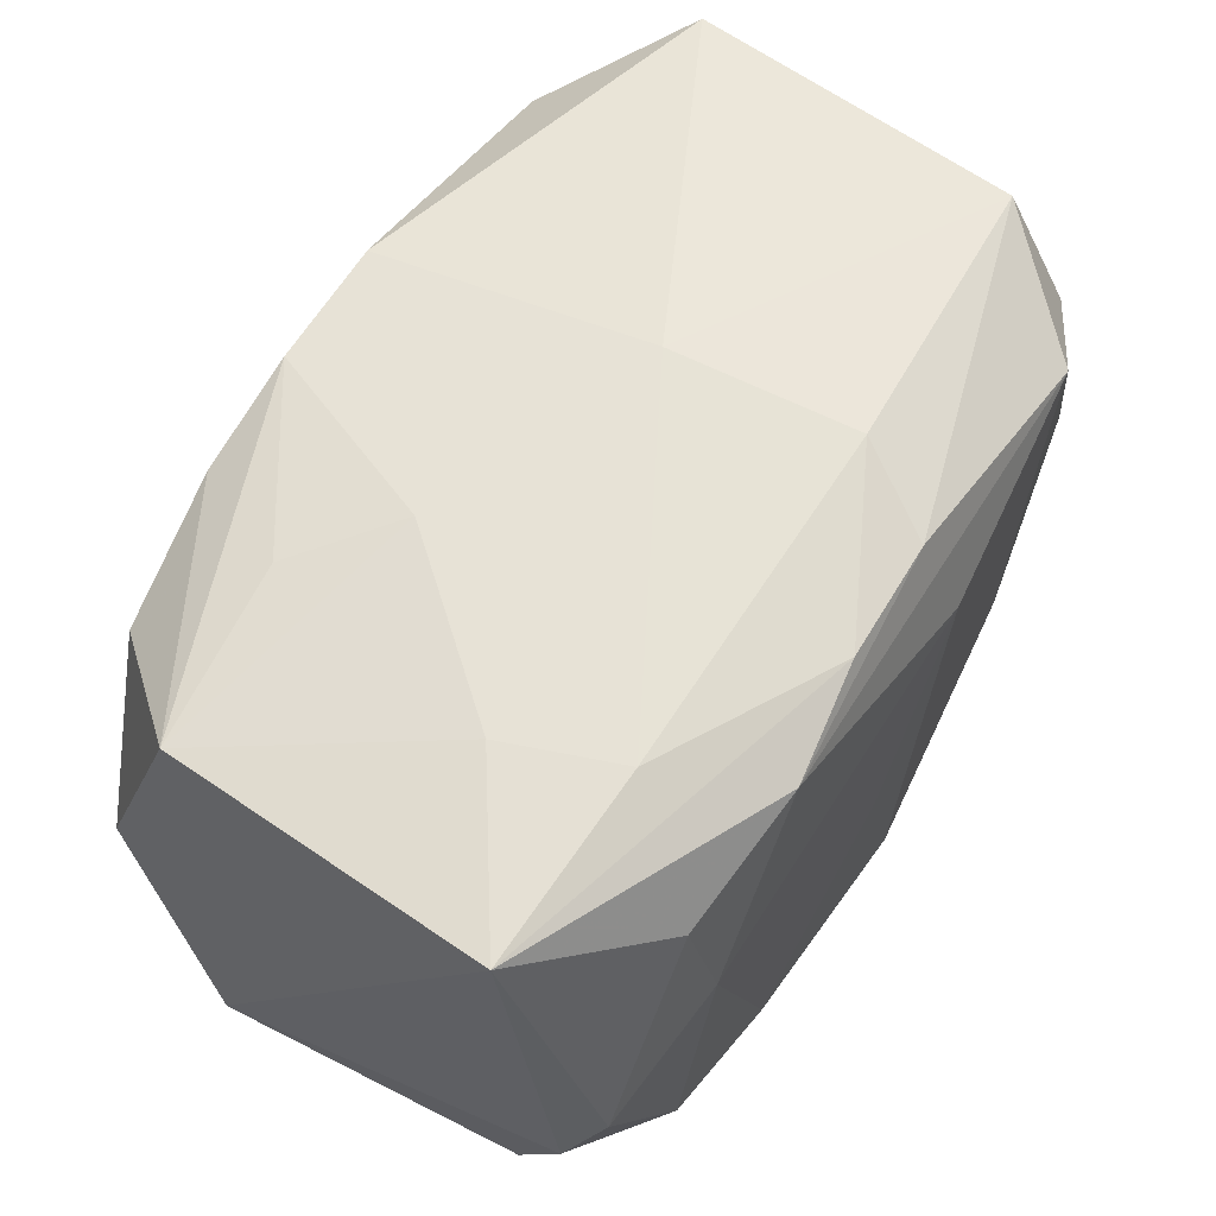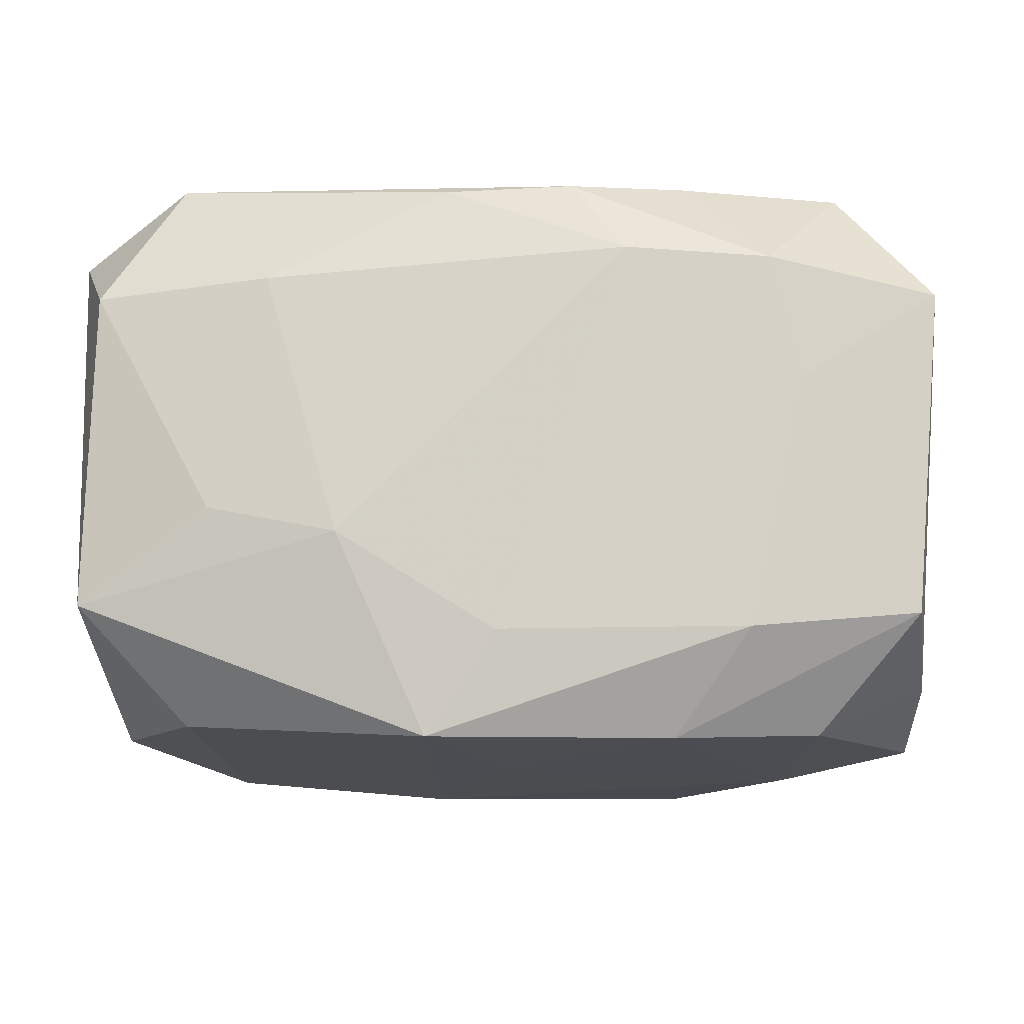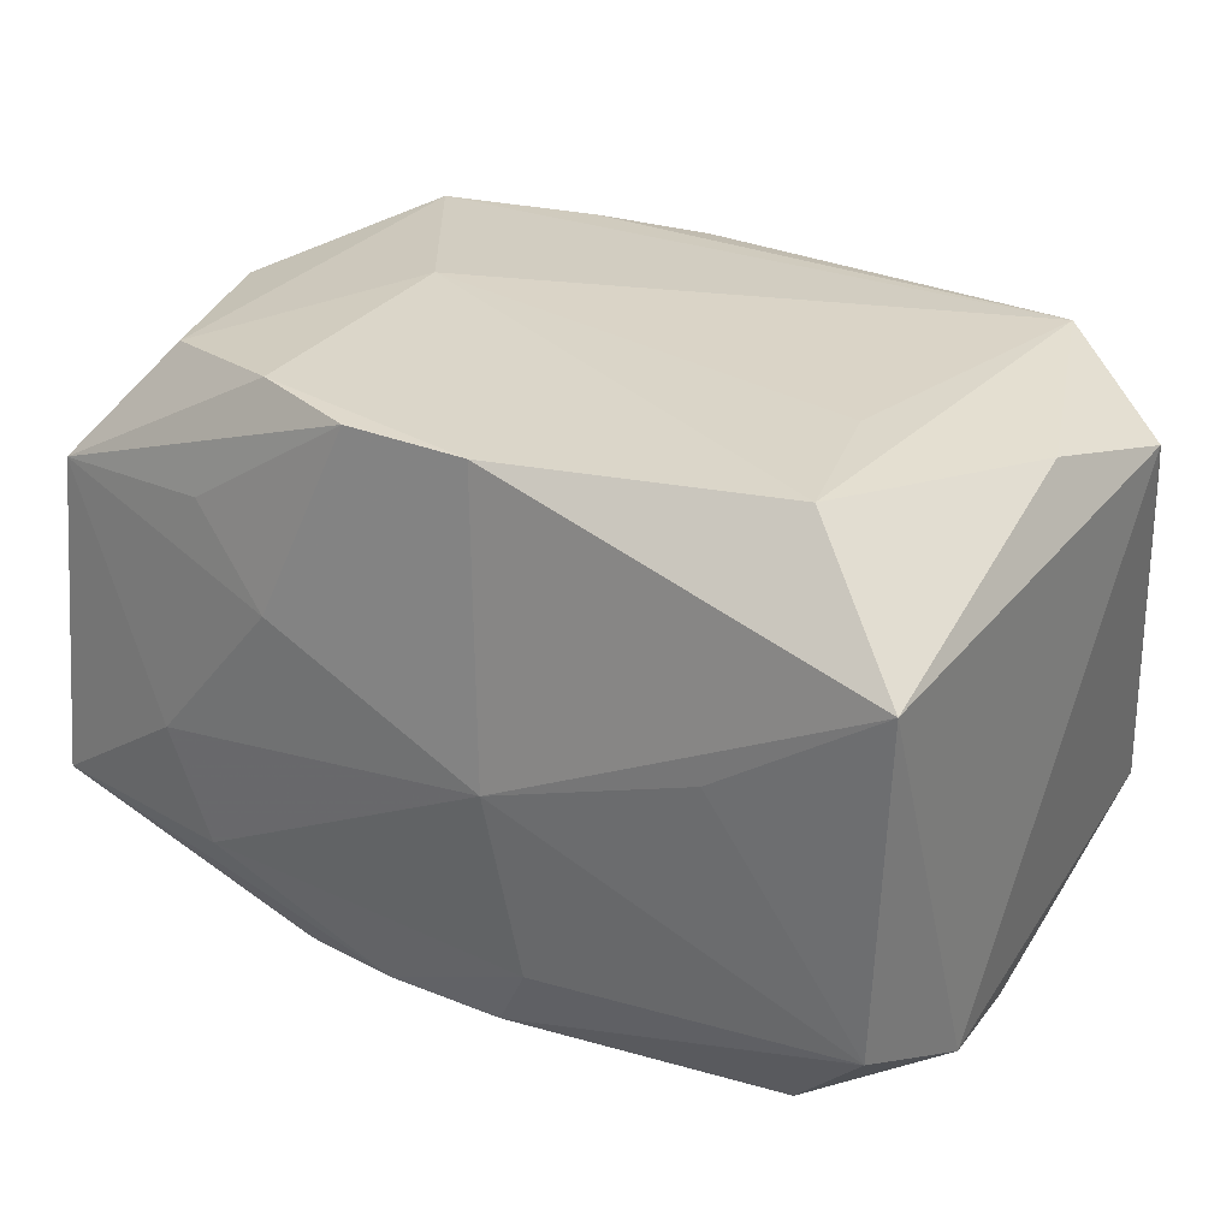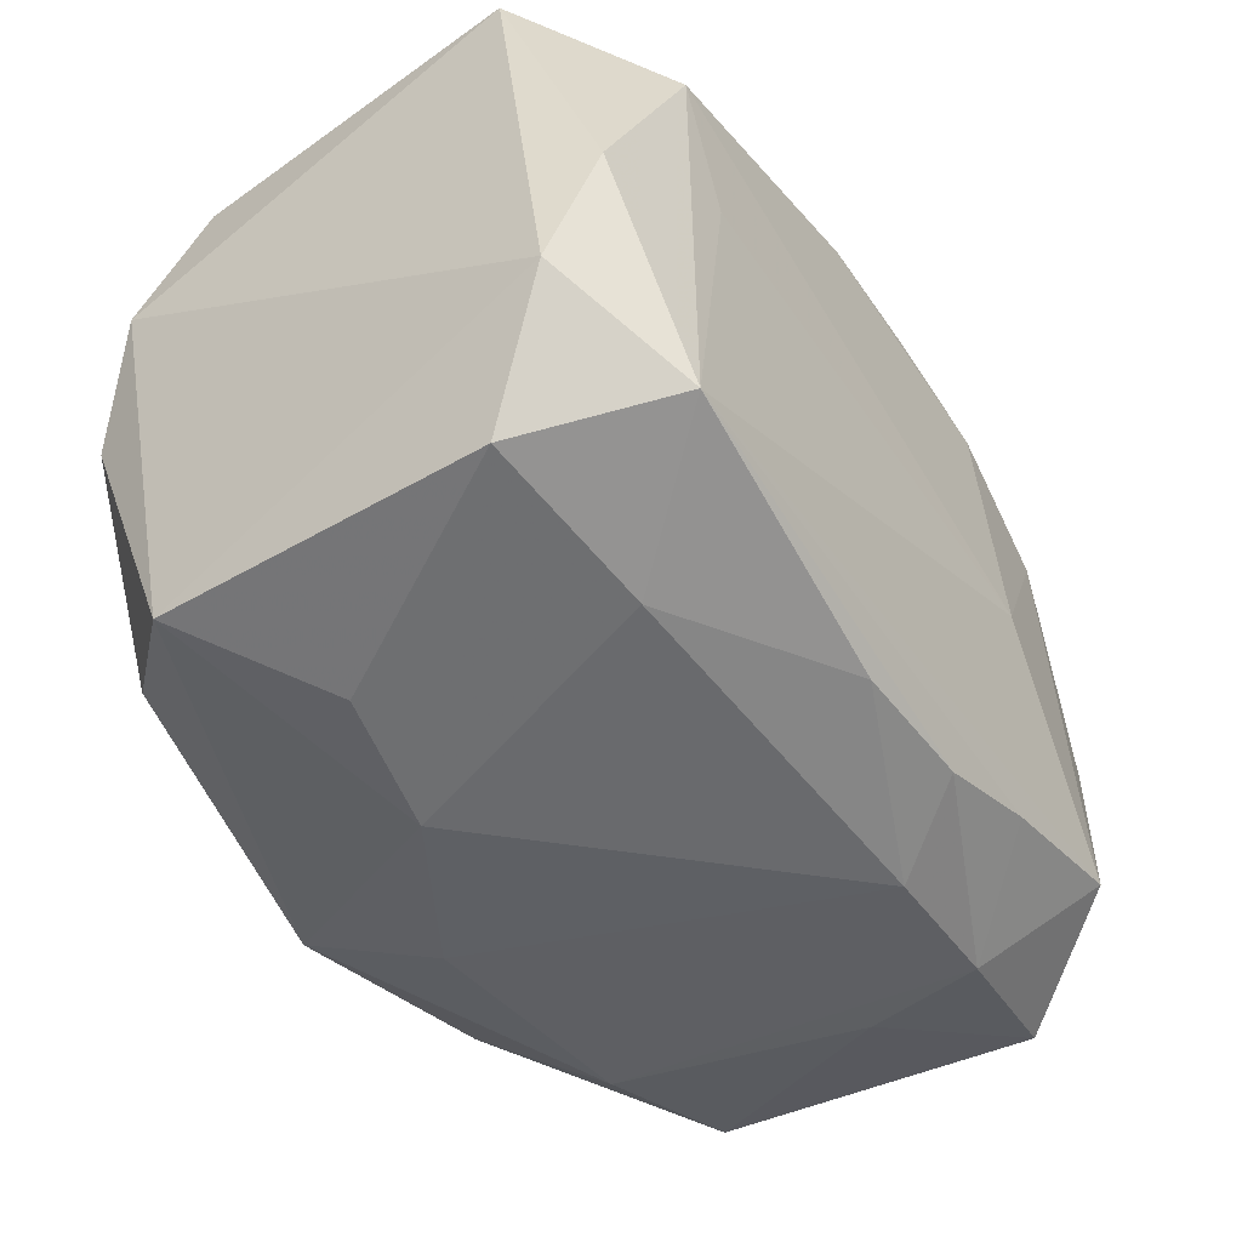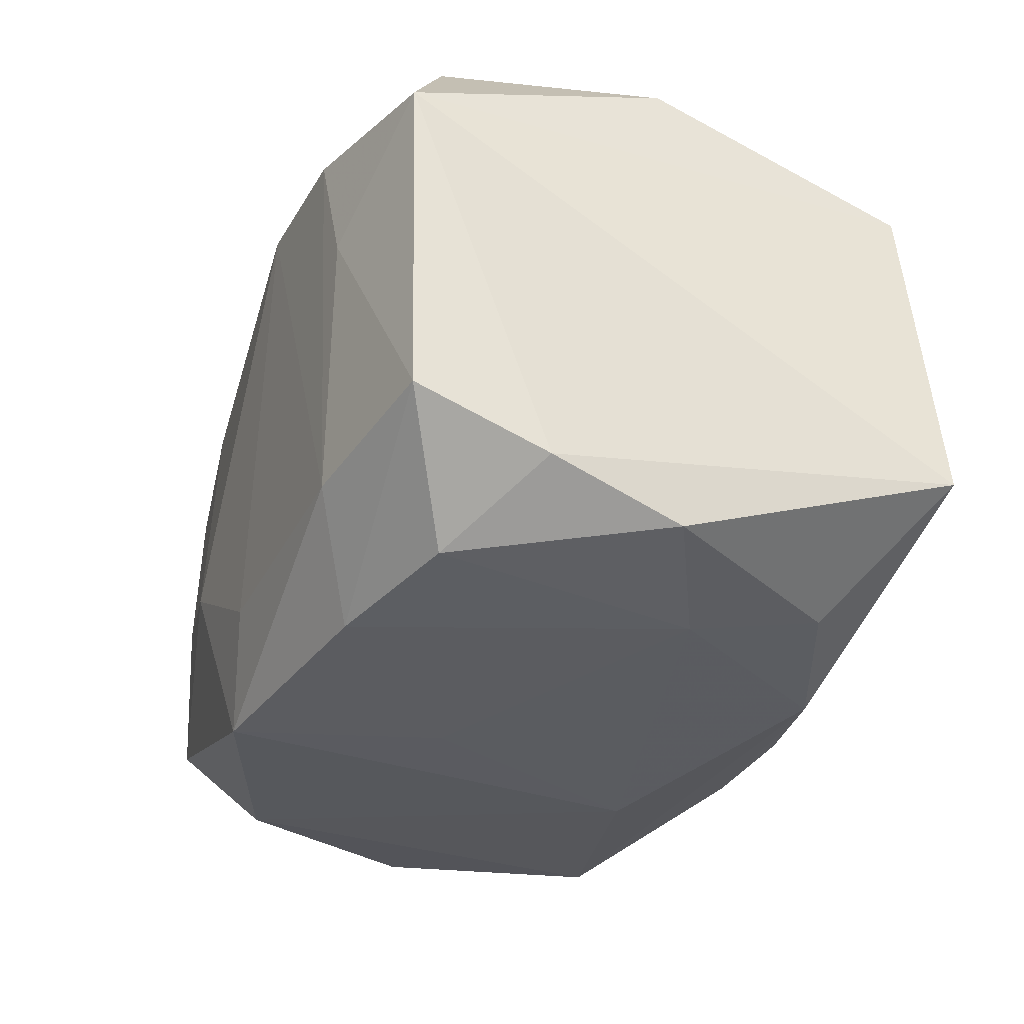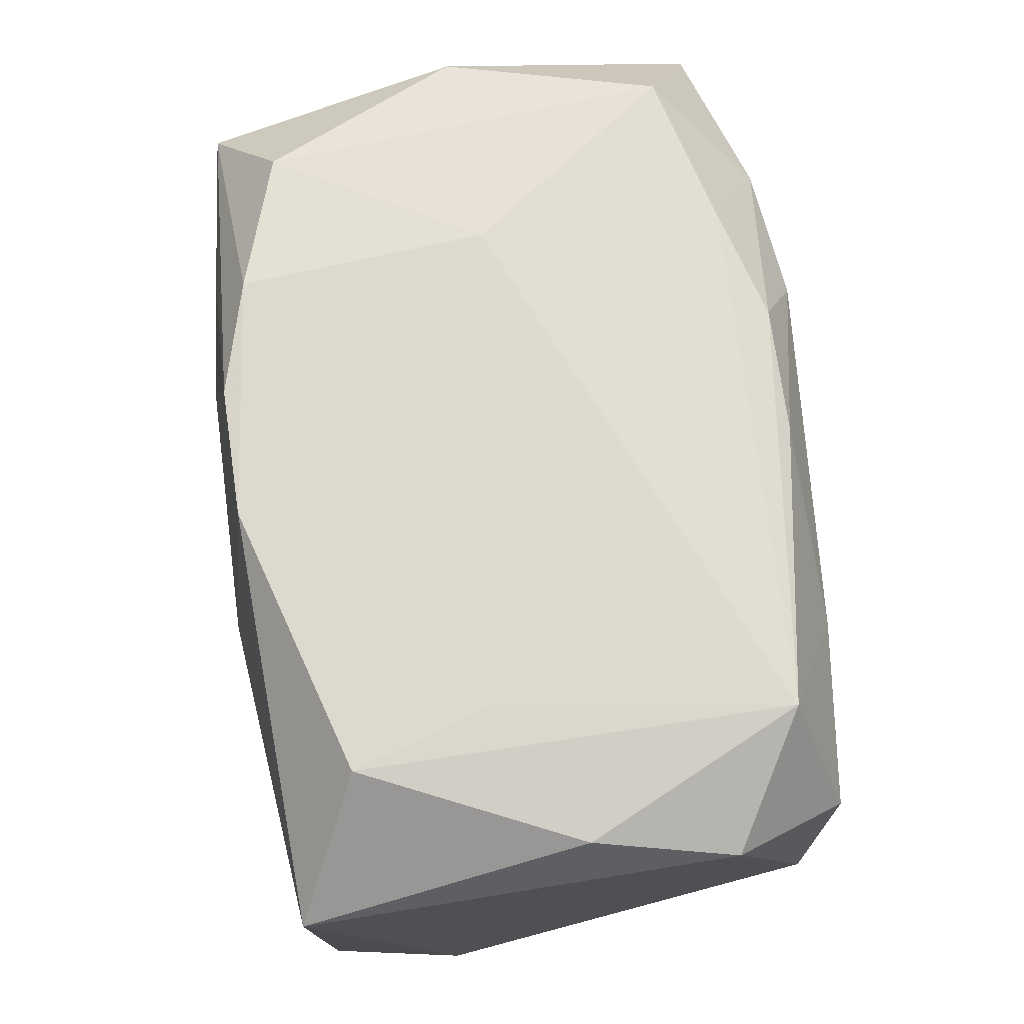
<metadata>
{"format":"obj","ext":"obj","renderer":"f3d","projection":"perspective","resolution":1024,"background":"white","views":[{"elev":61.4,"azim":122.9,"up":"+Y"},{"elev":-14.7,"azim":5.4,"up":"+Z"},{"elev":29.5,"azim":-144.0,"up":"+Z"},{"elev":-47.7,"azim":-55.0,"up":"+Y"},{"elev":-33.3,"azim":70.9,"up":"+Z"},{"elev":71.7,"azim":-98.1,"up":"+Z"}]}
</metadata>
<code>
v 0.0354 0.02231 0.01224
v 0.007414 -0.02309 0.02231
v -0.03732 -0.01308 0.02001
v -0.03732 0.01048 -0.01816
v -0.03732 0.02221 0.01532
v -0.02271 -0.02498 -0.005758
v 0.01531 -0.01932 -0.02458
v -0.01834 -0.02444 0.01439
v 0.013 0.02538 0.007127
v -0.009702 0.0248 -0.01523
v -0.03397 -0.02248 -0.01326
v 0.004844 0.02283 -0.02293
v -0.02726 0.01639 0.02466
v -0.007357 0.02621 9.582e-05
v -0.03482 -0.000681 -0.02127
v -0.02573 -0.01679 -0.02261
v 0.001158 -0.02505 -0.01642
v 0.02173 -0.02332 -0.01621
v 0.02578 0.01705 -0.02305
v 0.0369 0.02412 -0.01524
v -0.02413 0.02402 0.006172
v -0.01174 -0.02634 -0.008341
v 0.03545 -0.02009 -0.01475
v -0.00463 -0.02371 -0.02481
v -0.02347 0.004685 0.02478
v 0.01679 -0.02026 0.02275
v 0.01443 0.02111 -0.02442
v 0.01576 0.02062 0.02344
v 0.03772 -0.02135 0.01203
v -0.03327 -0.02282 0.01355
v -0.004614 0.02311 0.02384
v 0.03537 0.001275 -0.02303
v 0.02997 -0.01682 0.02251
v -0.0276 0.01649 -0.02293
v -0.03594 0.02135 -0.01293
v 0.006246 0.02322 0.02336
v -0.007704 0.01277 -0.02523
v 0.01706 0.0001226 0.0243
v -0.005456 0.02233 -0.02246
v 0.01215 -0.02643 0.01531
v -0.03515 -0.001298 0.02311
v 0.0004245 -0.006613 -0.02501
v 0.02053 0.02372 0.01377
v 0.02769 0.01696 0.02188
v 0.0241 0.006484 -0.02472
v 0.03617 -0.009452 -0.01936
v 0.03593 0.0007008 0.01999
v -0.02696 -0.01902 0.02478
v 0.0205 0.02502 -0.01563
v 0.02424 0.02524 -0.006343
v 0.02712 -0.01527 -0.0239
v 0.02626 -0.02423 0.004261
v 0.0239 -0.02525 0.01449
v -0.003144 -0.02301 0.02222
f 14 49 10
f 35 10 39
f 14 10 35
f 20 49 50
f 14 9 50
f 50 49 14
f 12 27 39
f 39 10 12
f 12 10 49
f 12 49 20
f 20 27 12
f 30 48 3
f 3 11 30
f 20 50 1
f 1 50 9
f 34 35 39
f 34 27 37
f 39 27 34
f 21 5 14
f 14 35 21
f 21 35 5
f 40 2 54
f 54 2 48
f 3 48 41
f 48 13 41
f 41 5 3
f 41 13 5
f 19 27 20
f 20 32 19
f 45 32 51
f 37 27 45
f 27 19 45
f 45 19 32
f 51 32 46
f 46 32 20
f 11 24 22
f 43 1 9
f 35 34 4
f 4 11 3
f 5 35 4
f 3 5 4
f 28 38 44
f 44 1 28
f 25 13 48
f 48 38 25
f 25 38 13
f 44 38 33
f 33 38 48
f 42 24 37
f 37 45 42
f 8 22 40
f 30 22 8
f 40 54 8
f 48 30 8
f 8 54 48
f 6 30 11
f 11 22 6
f 6 22 30
f 17 22 24
f 24 18 17
f 40 22 17
f 17 18 40
f 7 18 24
f 7 45 51
f 24 42 7
f 7 42 45
f 37 24 16
f 16 34 37
f 16 24 11
f 5 13 31
f 13 38 31
f 38 28 31
f 14 5 31
f 31 9 14
f 48 2 26
f 26 33 48
f 47 1 44
f 44 33 47
f 23 52 18
f 51 46 23
f 23 7 51
f 18 7 23
f 29 47 33
f 52 23 29
f 29 23 46
f 29 46 20
f 20 1 29
f 1 47 29
f 15 4 34
f 34 16 15
f 11 4 15
f 15 16 11
f 36 43 9
f 9 31 36
f 36 31 28
f 1 43 36
f 36 28 1
f 53 29 33
f 33 26 53
f 52 29 53
f 53 2 40
f 53 26 2
f 40 18 53
f 18 52 53

</code>
